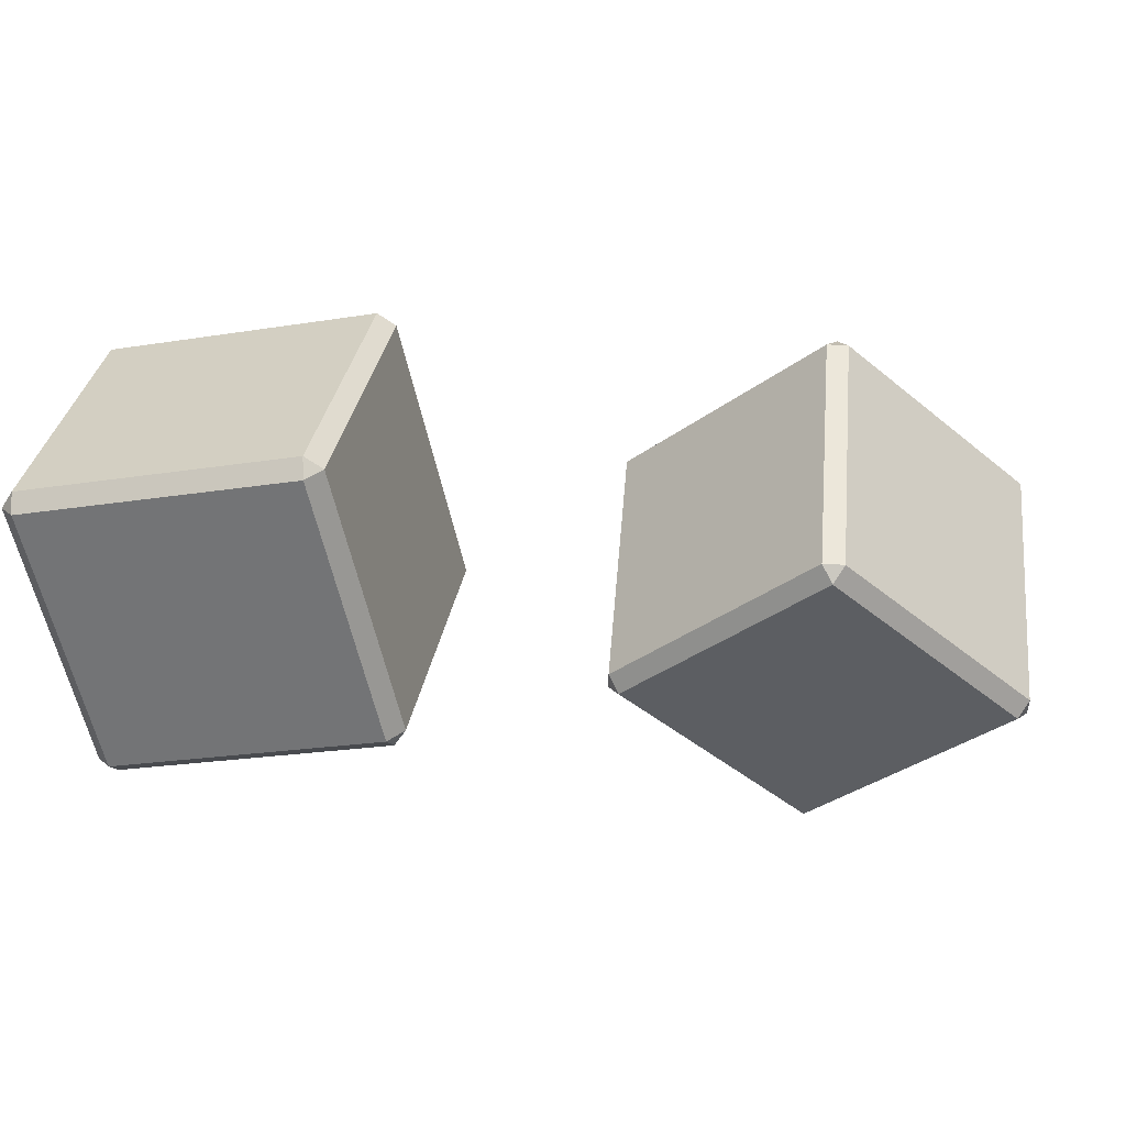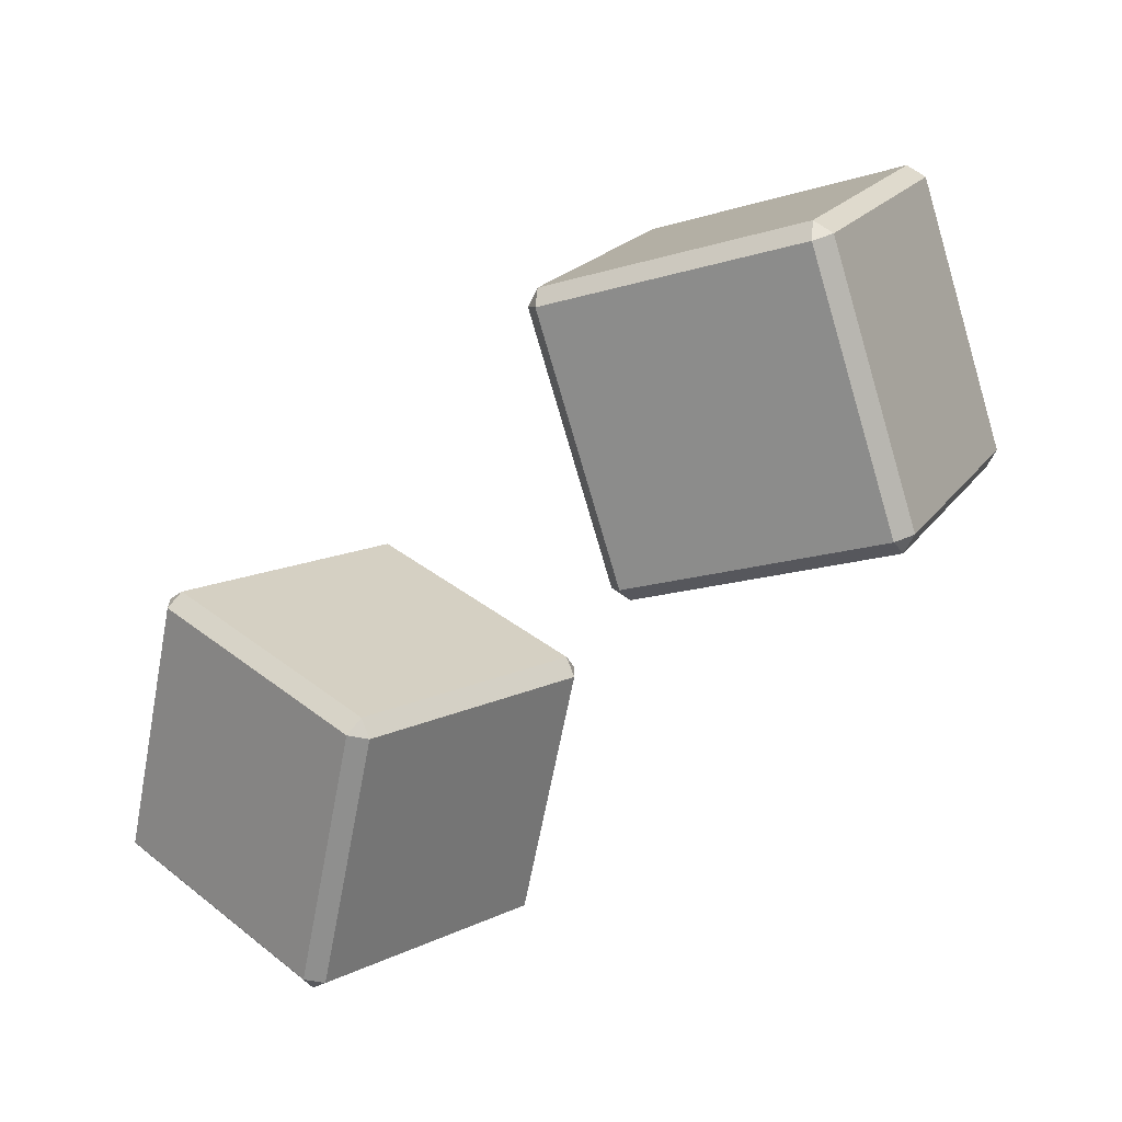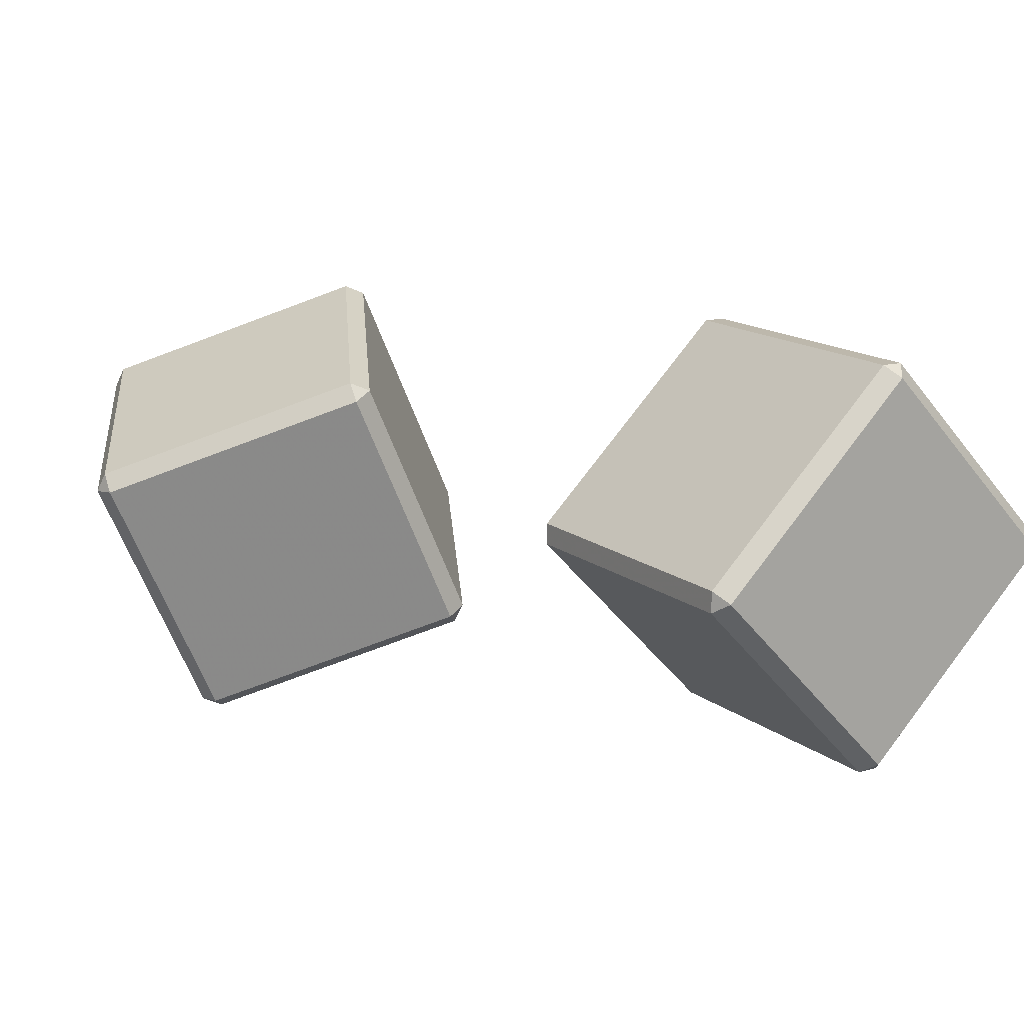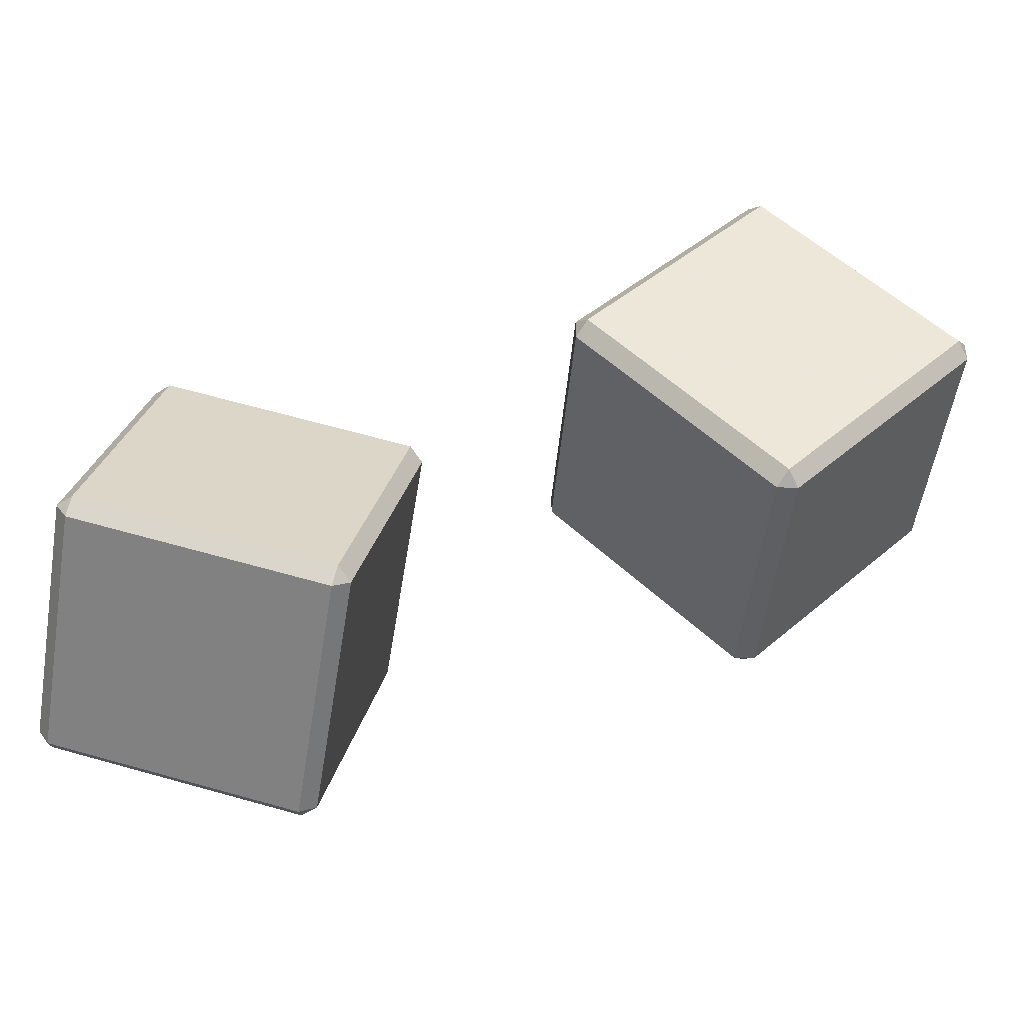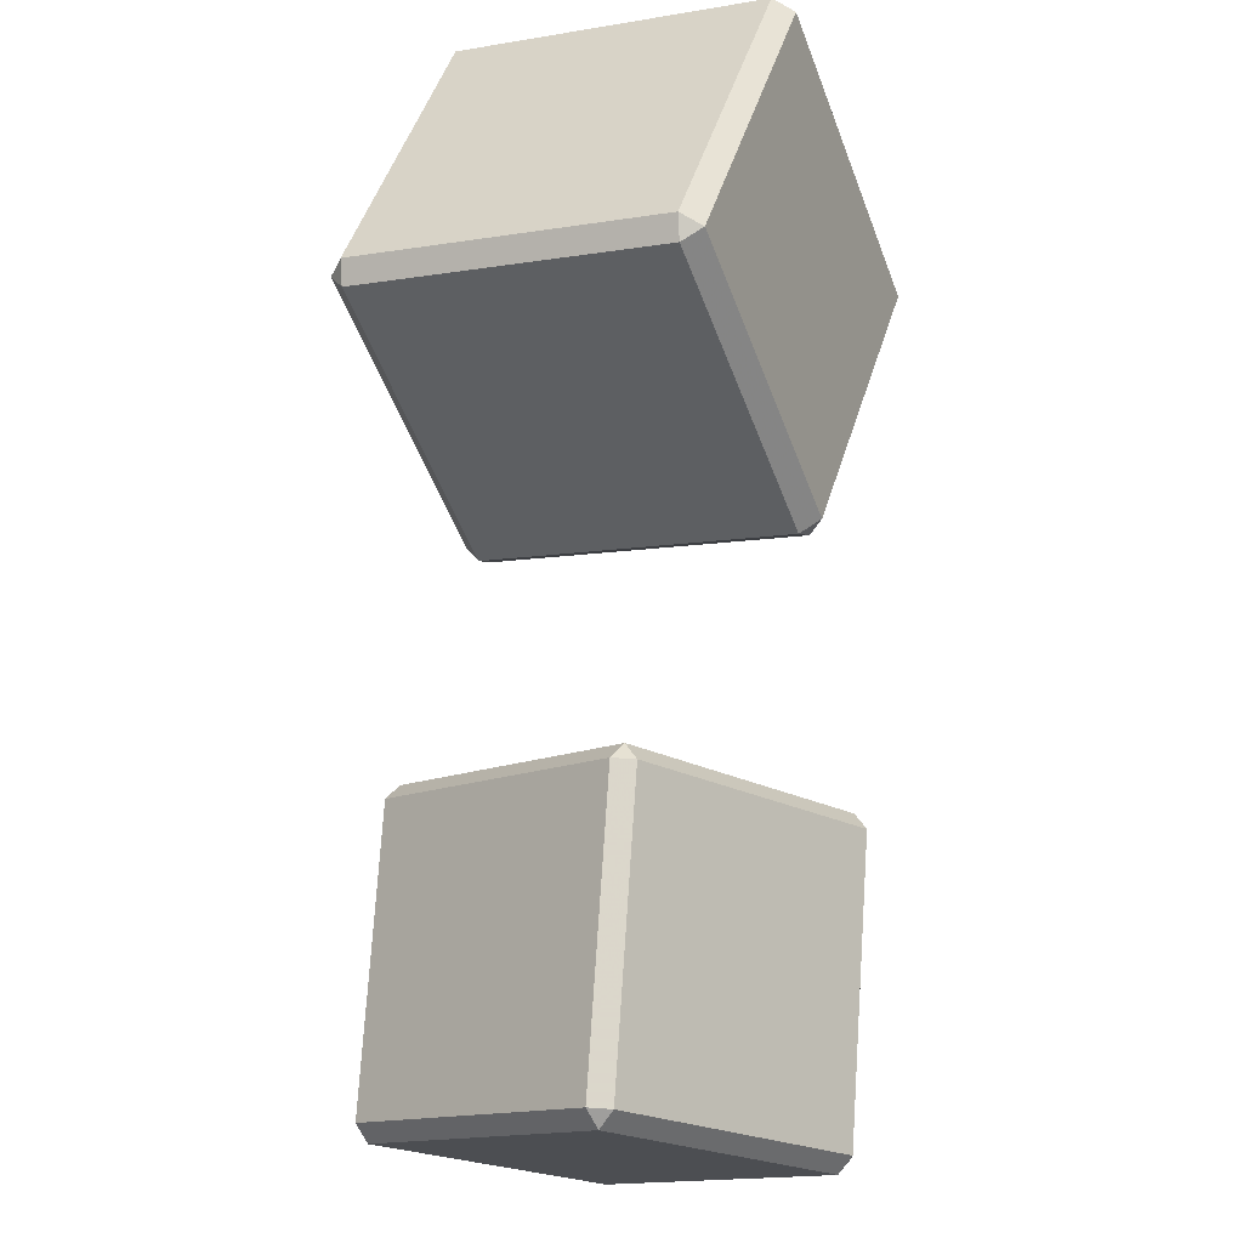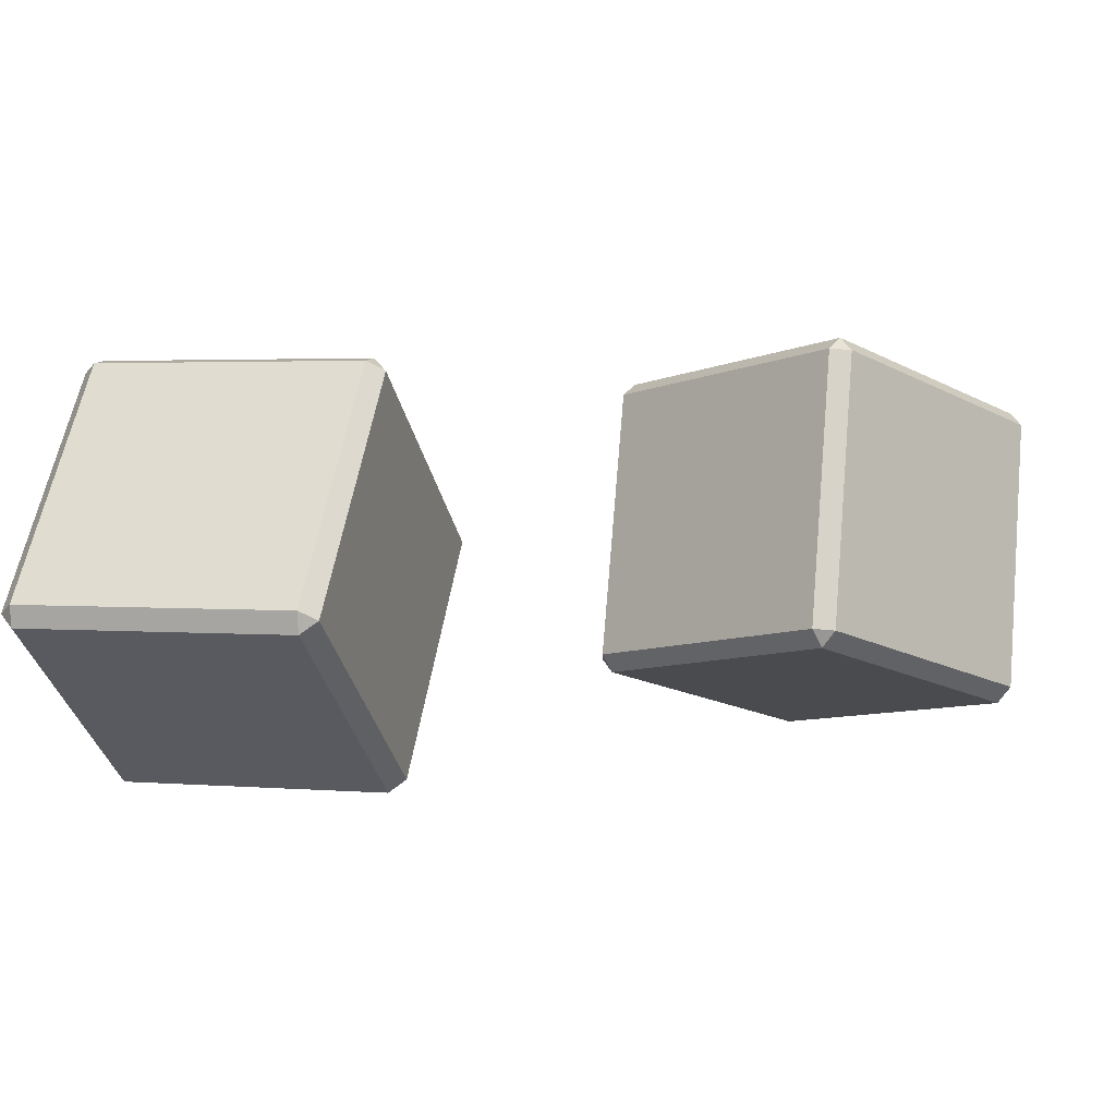
<metadata>
{"format":"obj","ext":"obj","renderer":"f3d","projection":"perspective","resolution":1024,"background":"white","views":[{"elev":-13.1,"azim":-157.4,"up":"+Y"},{"elev":-62.7,"azim":-94.2,"up":"+Y"},{"elev":12.5,"azim":63.9,"up":"+Y"},{"elev":73.9,"azim":-157.8,"up":"+Y"},{"elev":66.7,"azim":91.4,"up":"+Z"},{"elev":11.2,"azim":-157.1,"up":"+Y"}]}
</metadata>
<code>
v -2.841 11.67 2.032
v -2.787 11.8 1.988
v -2.893 11.73 1.906
v -0.9696 11.2 2.651
v -1.056 11.32 2.658
v -1.111 11.19 2.702
v -2.086 12.4 0.3015
v -1.98 12.47 0.3836
v -1.945 12.41 0.2497
v -0.2139 11.93 0.9199
v -0.2495 11.99 1.054
v -0.1626 11.87 1.046
v -2.253 10.67 -0.5055
v -2.112 10.68 -0.5573
v -2.166 10.55 -0.5131
v -0.4351 10.07 0.1571
v -0.381 10.2 0.1129
v -0.3297 10.14 0.2392
v -3.06 9.999 1.099
v -2.973 9.876 1.091
v -3.008 9.935 1.225
v -1.278 9.456 1.895
v -1.242 9.397 1.761
v -1.137 9.466 1.844
v 0.2827 10.99 -2.8
v 0.3829 11.06 -2.887
v 0.3765 10.91 -2.888
v 0.6142 12.4 -1.39
v 0.5968 12.4 -1.539
v 0.4966 12.33 -1.452
v 2.279 10.83 -3.109
v 2.285 10.98 -3.109
v 2.396 10.9 -3.047
v 2.61 12.24 -1.699
v 2.499 12.32 -1.761
v 2.516 12.32 -1.611
v 2.378 9.466 -1.765
v 2.496 9.536 -1.702
v 2.395 9.465 -1.615
v 2.609 10.81 -0.2672
v 2.709 10.88 -0.3542
v 2.616 10.96 -0.267
v 0.4758 9.546 -1.543
v 0.4932 9.545 -1.394
v 0.382 9.625 -1.456
v 0.5959 10.97 -0.1079
v 0.7071 10.89 -0.04549
v 0.7134 11.04 -0.04528
g Less_ice
f 1 3 19 21
f 2 1 6 5
f 3 2 8 7
f 4 6 22 24
f 5 4 12 11
f 7 9 14 13
f 9 8 11 10
f 10 12 18 17
f 13 15 20 19
f 15 14 17 16
f 16 18 24 23
f 21 20 23 22
f 2 5 11 8
f 9 10 17 14
f 15 16 23 20
f 21 22 6 1
f 4 24 18 12
f 19 3 7 13
f 1 2 3
f 4 5 6
f 7 8 9
f 10 11 12
f 13 14 15
f 16 17 18
f 19 20 21
f 22 23 24
f 25 27 43 45
f 26 25 30 29
f 27 26 32 31
f 28 30 46 48
f 29 28 36 35
f 31 33 38 37
f 33 32 35 34
f 34 36 42 41
f 37 39 44 43
f 39 38 41 40
f 40 42 48 47
f 45 44 47 46
f 26 29 35 32
f 33 34 41 38
f 39 40 47 44
f 45 46 30 25
f 28 48 42 36
f 43 27 31 37
f 25 26 27
f 28 29 30
f 31 32 33
f 34 35 36
f 37 38 39
f 40 41 42
f 43 44 45
f 46 47 48

</code>
